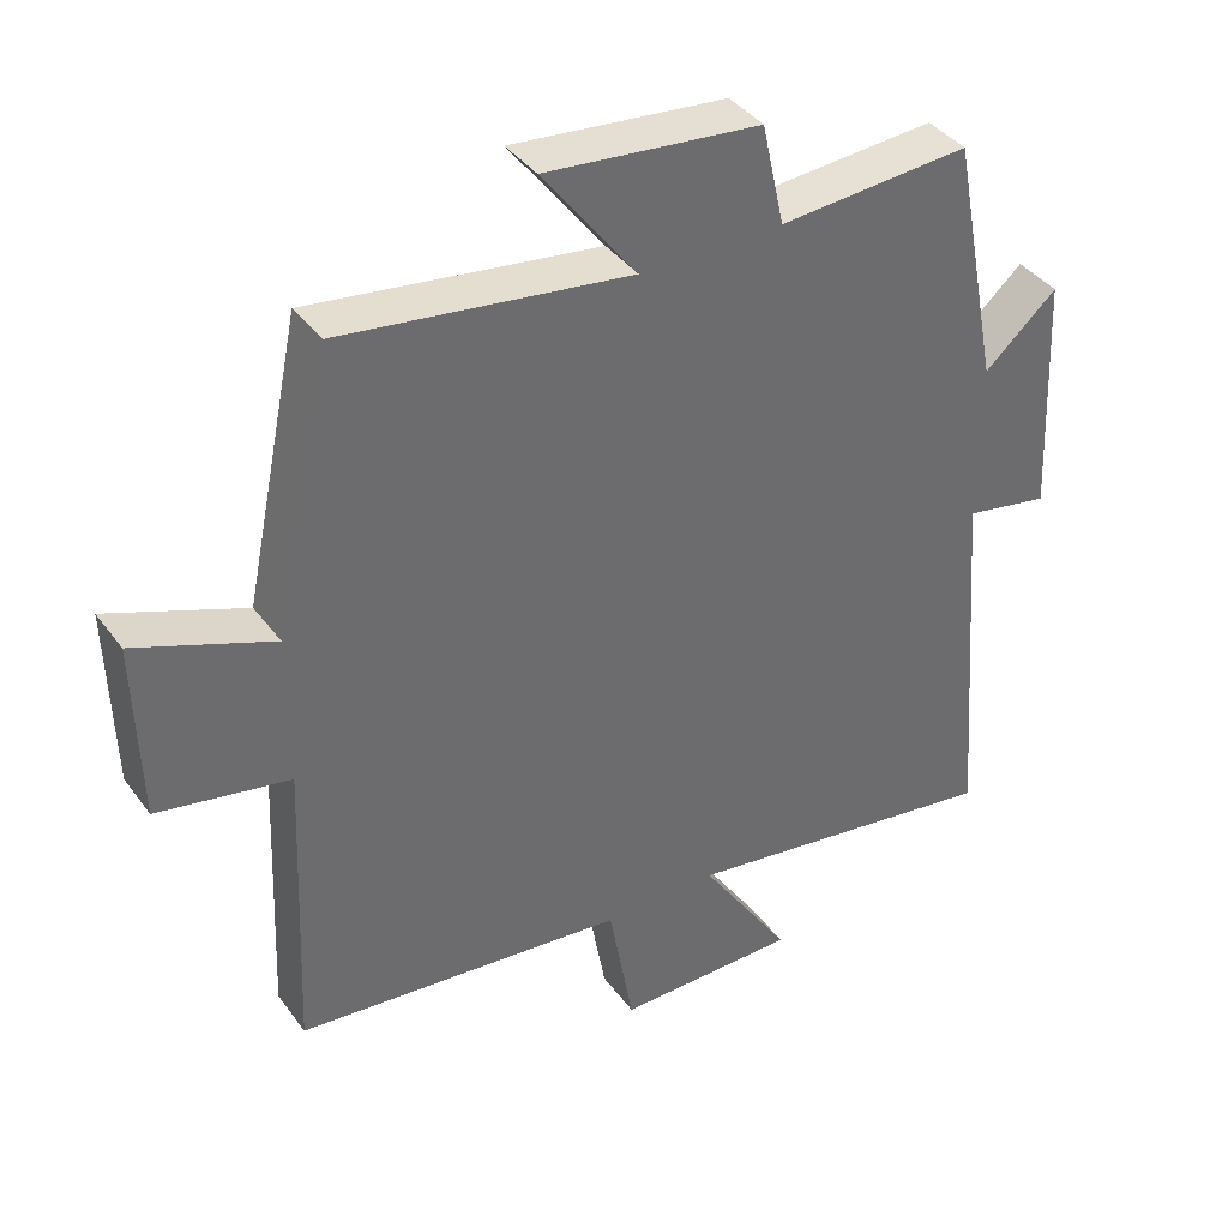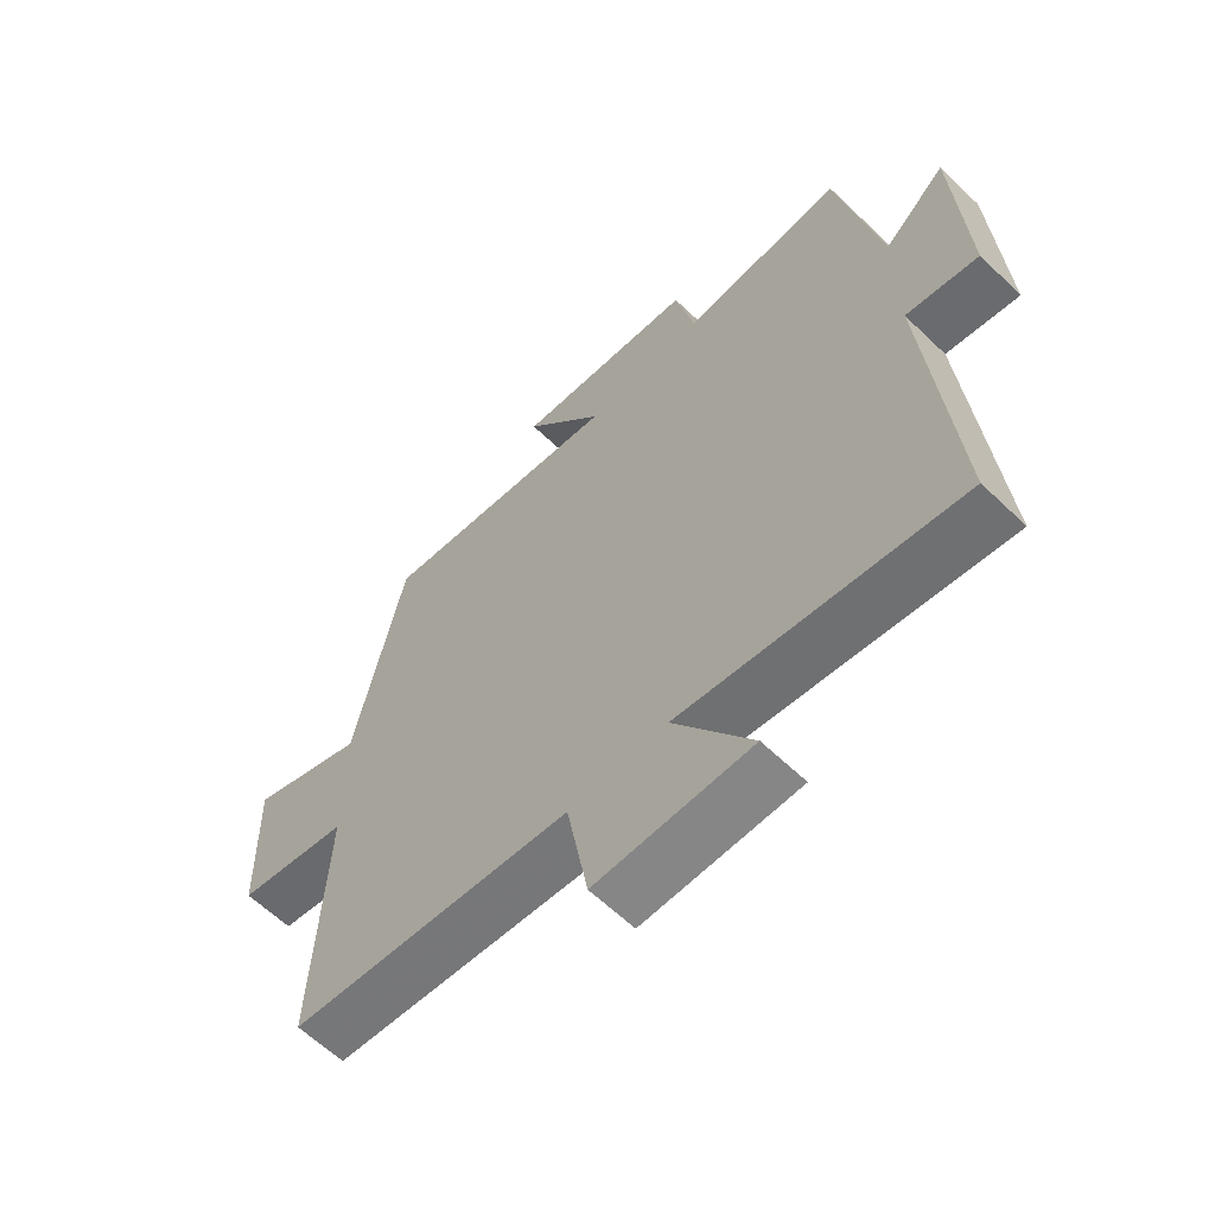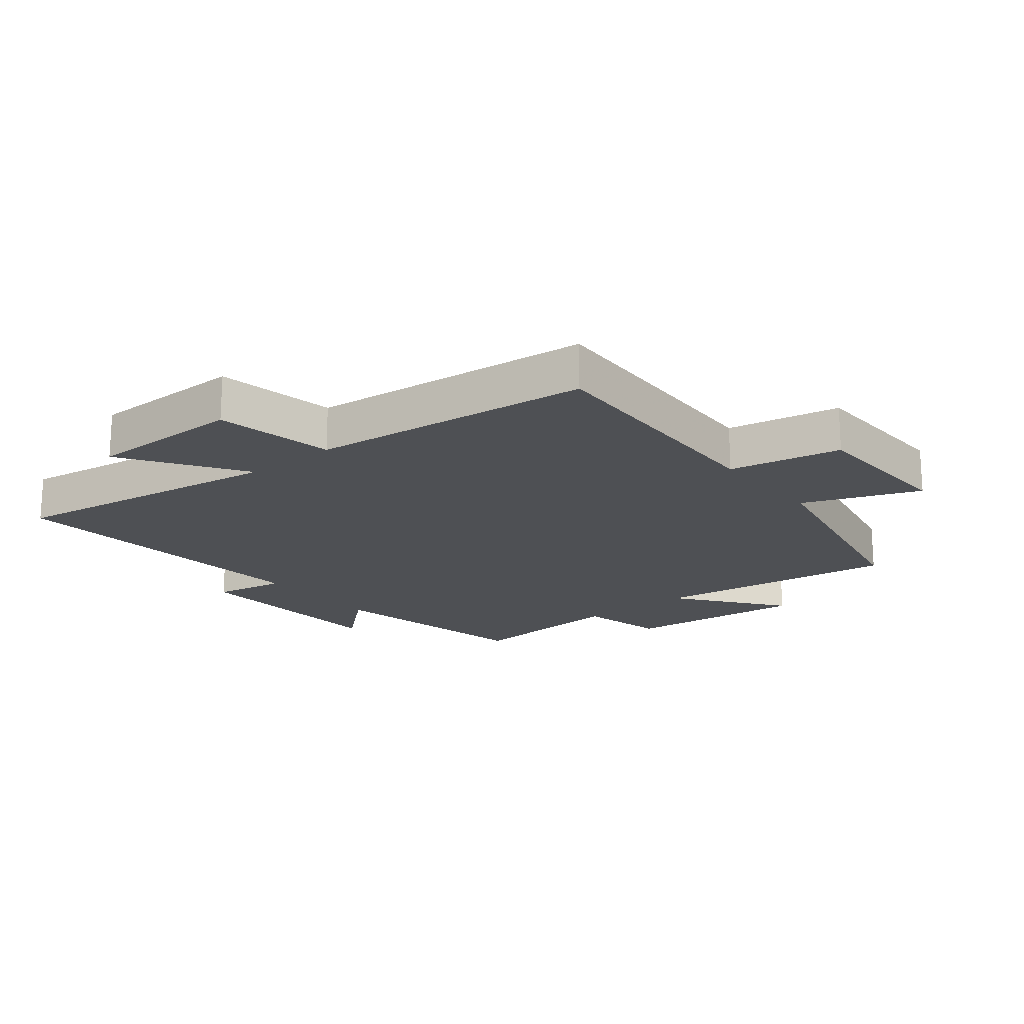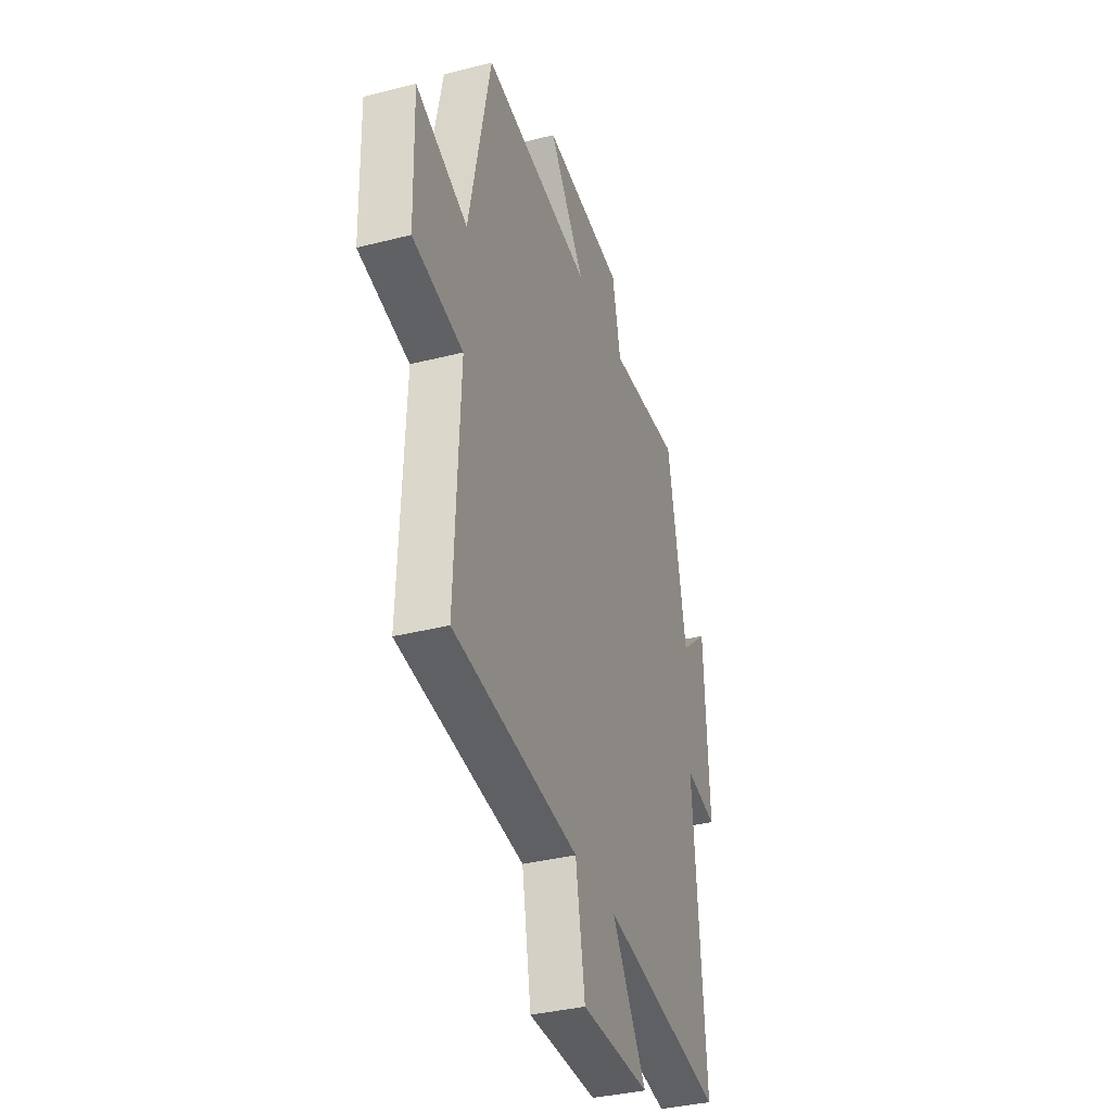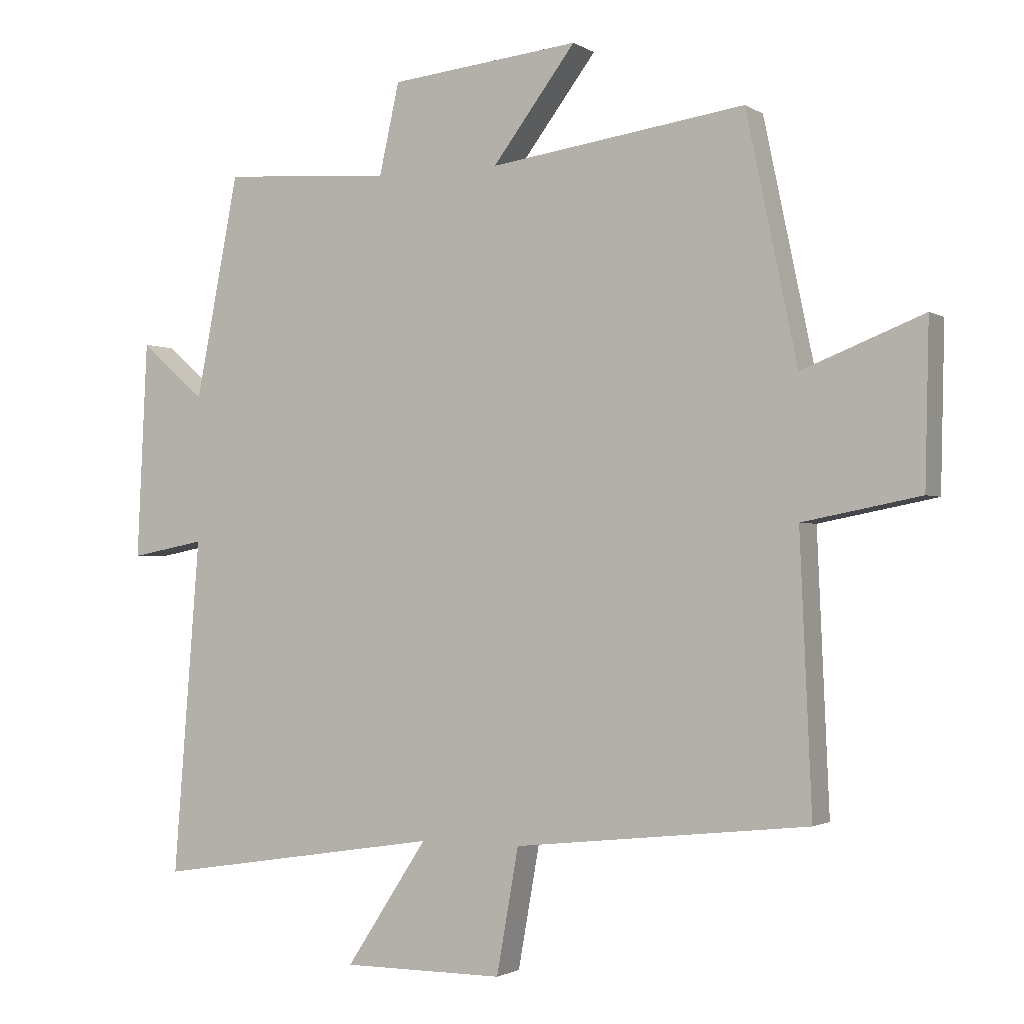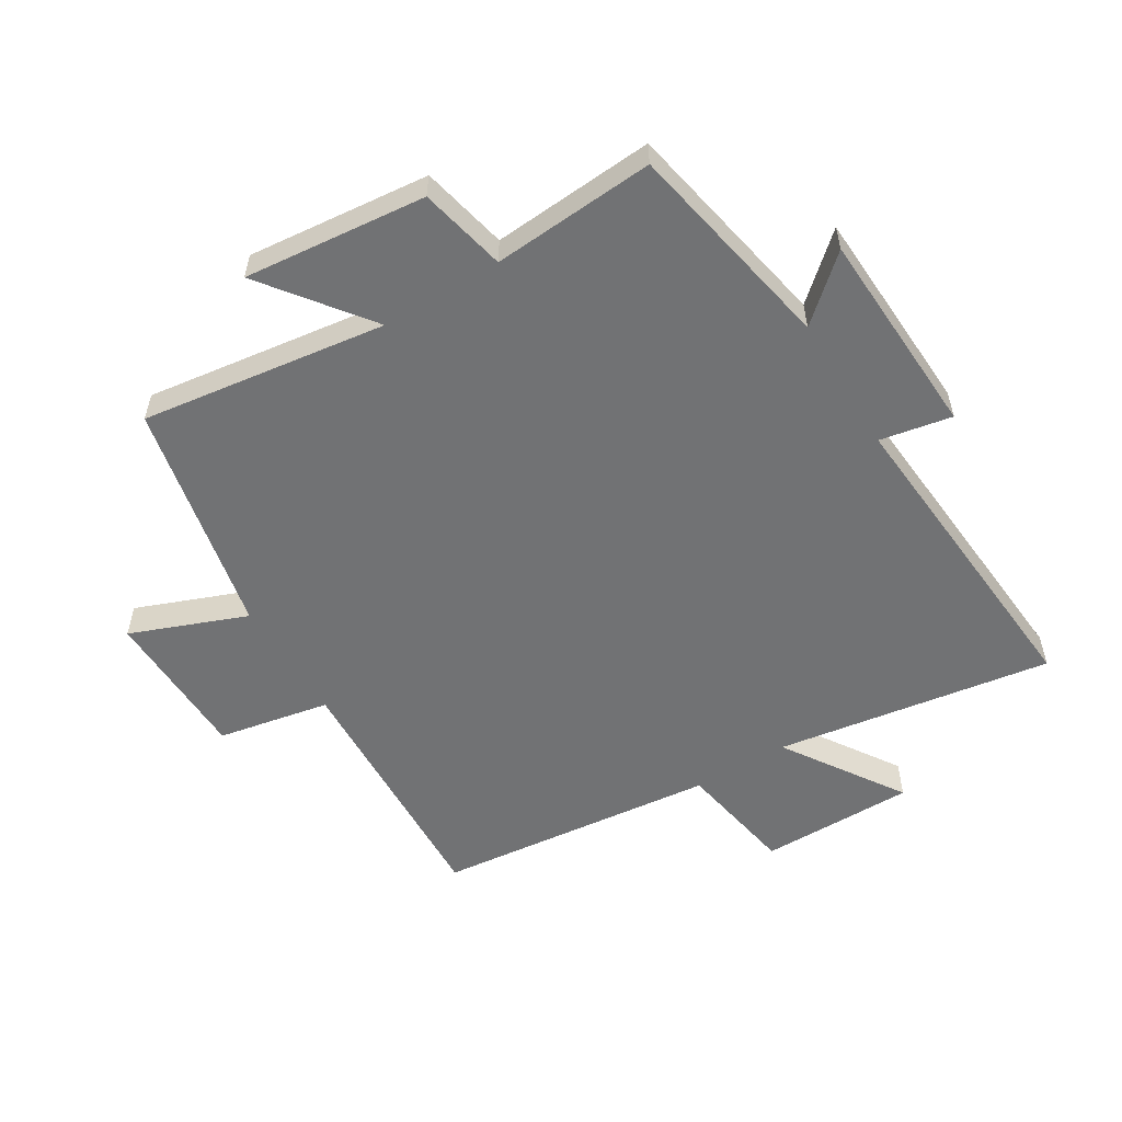
<metadata>
{"format":"obj","ext":"obj","renderer":"f3d","projection":"perspective","resolution":1024,"background":"white","views":[{"elev":39.2,"azim":-32.4,"up":"+Z"},{"elev":-62.1,"azim":45.8,"up":"+Z"},{"elev":-19.0,"azim":-140.9,"up":"+Y"},{"elev":-36.2,"azim":-71.6,"up":"+Z"},{"elev":-1.7,"azim":-152.8,"up":"+Z"},{"elev":-55.5,"azim":31.4,"up":"+Y"}]}
</metadata>
<code>
v -0.518 0.07 -0.451
v -0.5 0.07 -0.033
v -0.681 0.07 0.002
v -0.687 0.07 0.25
v -0.5 0.07 0.177
v -0.421 0.07 0.555
v -0.025 0.07 0.5
v -0.154 0.07 0.67
v 0.14 0.07 0.64
v 0.171 0.07 0.5
v 0.433 0.07 0.519
v 0.5 0.07 0.175
v 0.6 0.07 0.263
v 0.616 0.07 -0.073
v 0.5 0.07 -0.051
v 0.541 0.07 -0.569
v 0.095 0.07 -0.5
v 0.221 0.07 -0.692
v -0.029 0.07 -0.692
v -0.063 0.07 -0.5
v -0.518 0 -0.451
v -0.5 0 -0.033
v -0.681 0 0.002
v -0.687 0 0.25
v -0.5 0 0.177
v -0.421 0 0.555
v -0.025 0 0.5
v -0.154 0 0.67
v 0.14 0 0.64
v 0.171 0 0.5
v 0.433 0 0.519
v 0.5 0 0.175
v 0.6 0 0.263
v 0.616 0 -0.073
v 0.5 0 -0.051
v 0.541 0 -0.569
v 0.095 0 -0.5
v 0.221 0 -0.692
v -0.029 0 -0.692
v -0.063 0 -0.5
f 17 18 19 20
f 17 20 1 2
f 15 16 17 2
f 12 13 14 15
f 15 2 3
f 12 15 3
f 11 12 3
f 10 11 3
f 7 8 9 10
f 7 10 3
f 5 6 7
f 5 7 3
f 3 4 5
f 40 39 38 37
f 22 21 40 37
f 22 37 36 35
f 35 34 33 32
f 23 22 35
f 23 35 32
f 23 32 31
f 23 31 30
f 30 29 28 27
f 23 30 27
f 27 26 25
f 23 27 25
f 25 24 23
f 1 21 22 2
f 2 22 23 3
f 3 23 24 4
f 4 24 25 5
f 5 25 26 6
f 6 26 27 7
f 7 27 28 8
f 8 28 29 9
f 9 29 30 10
f 10 30 31 11
f 11 31 32 12
f 12 32 33 13
f 13 33 34 14
f 14 34 35 15
f 15 35 36 16
f 16 36 37 17
f 17 37 38 18
f 18 38 39 19
f 19 39 40 20
f 20 40 21 1

</code>
